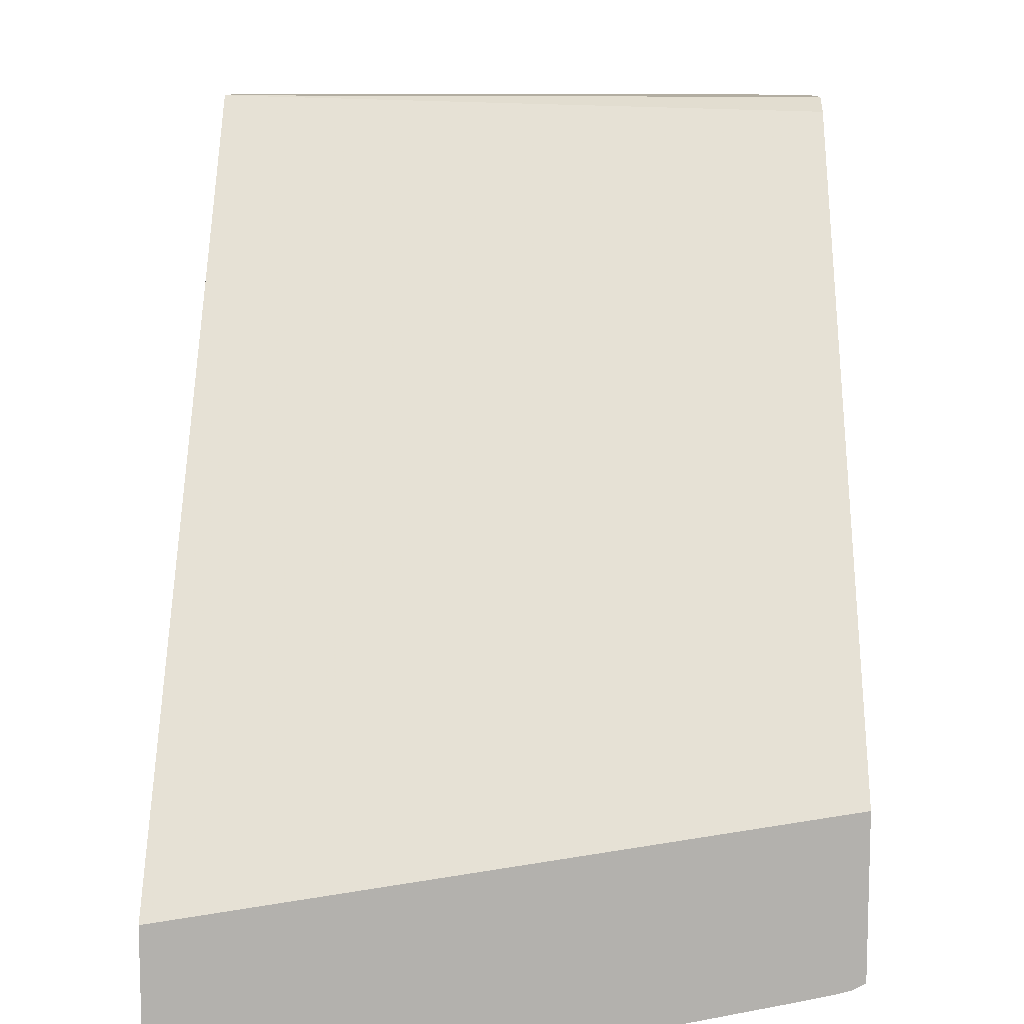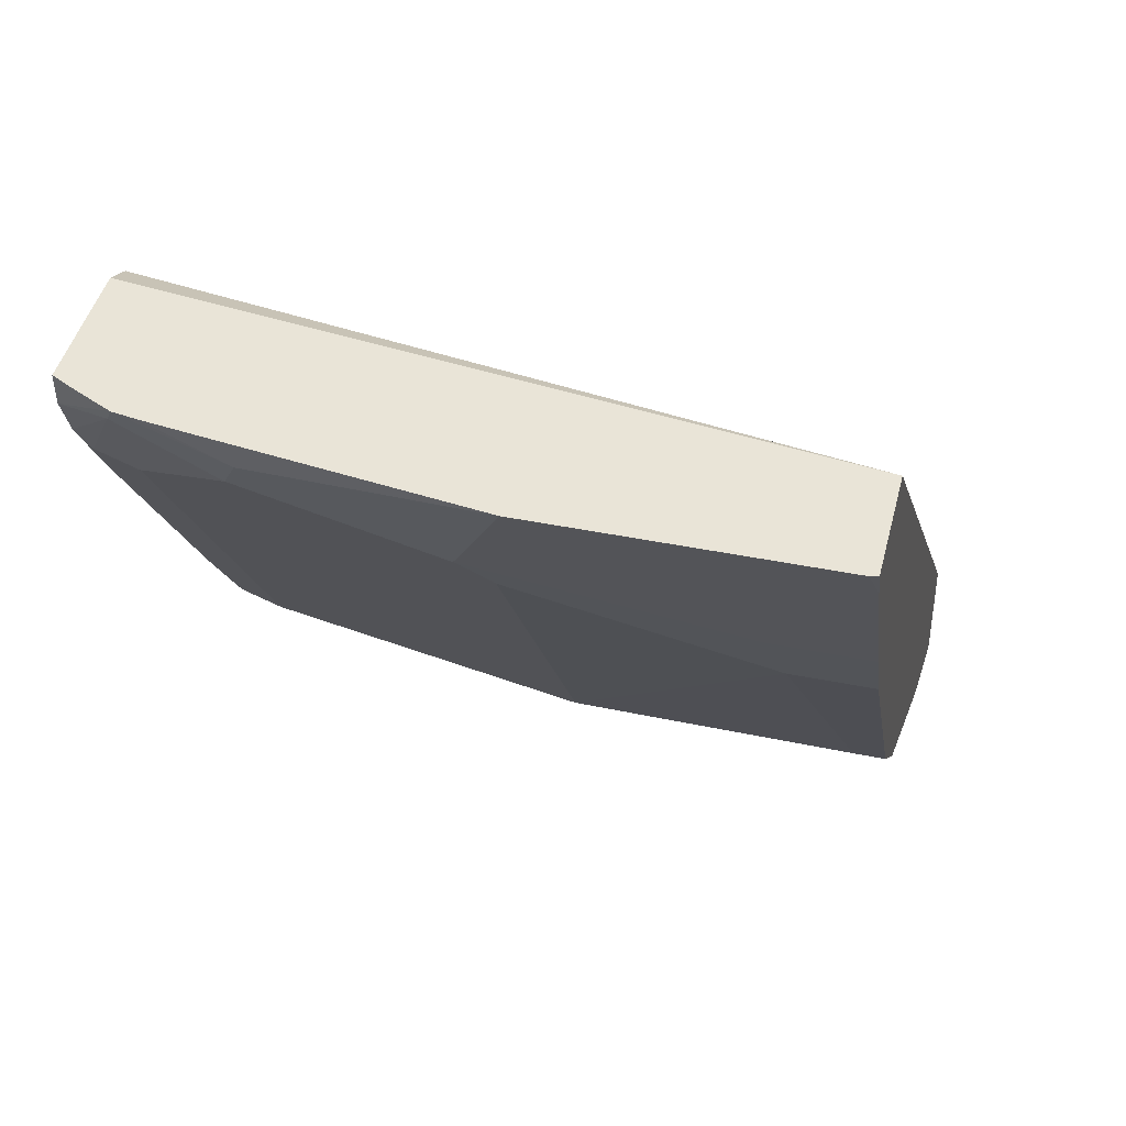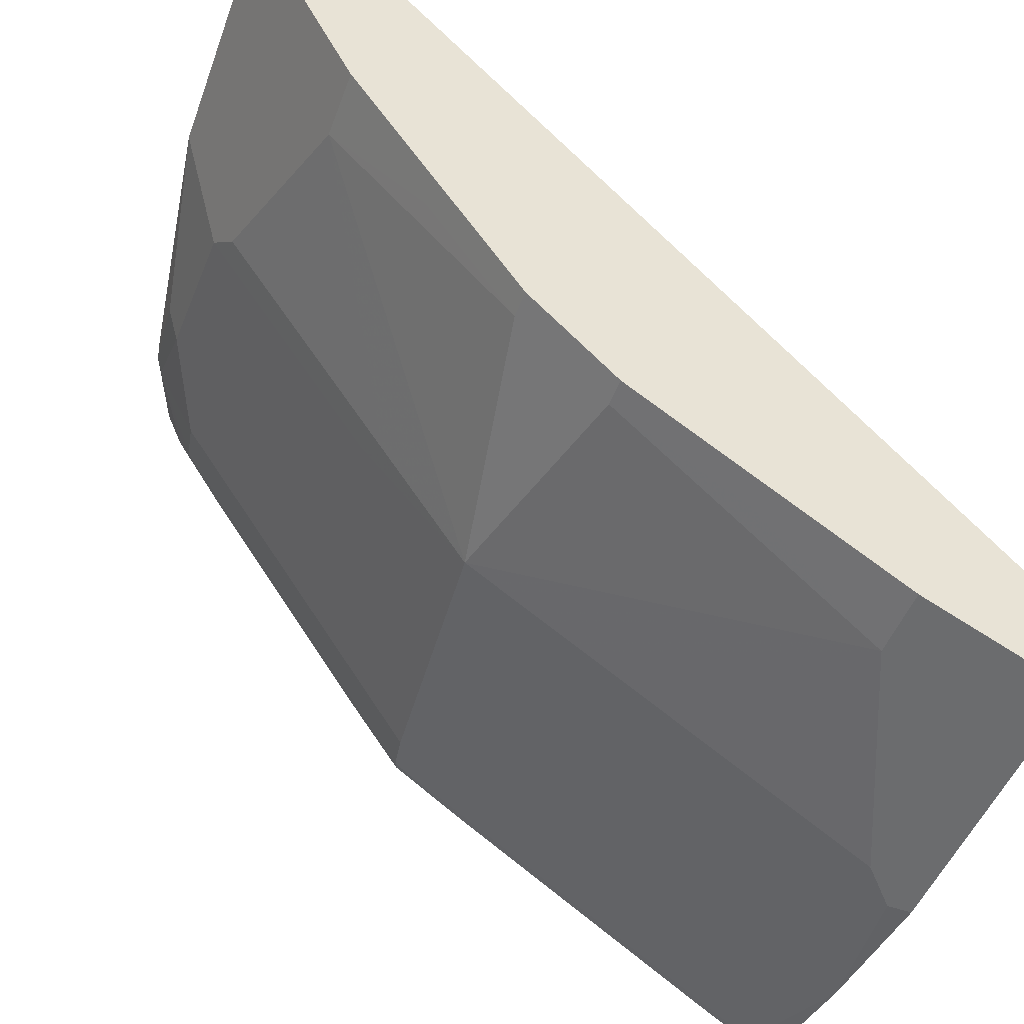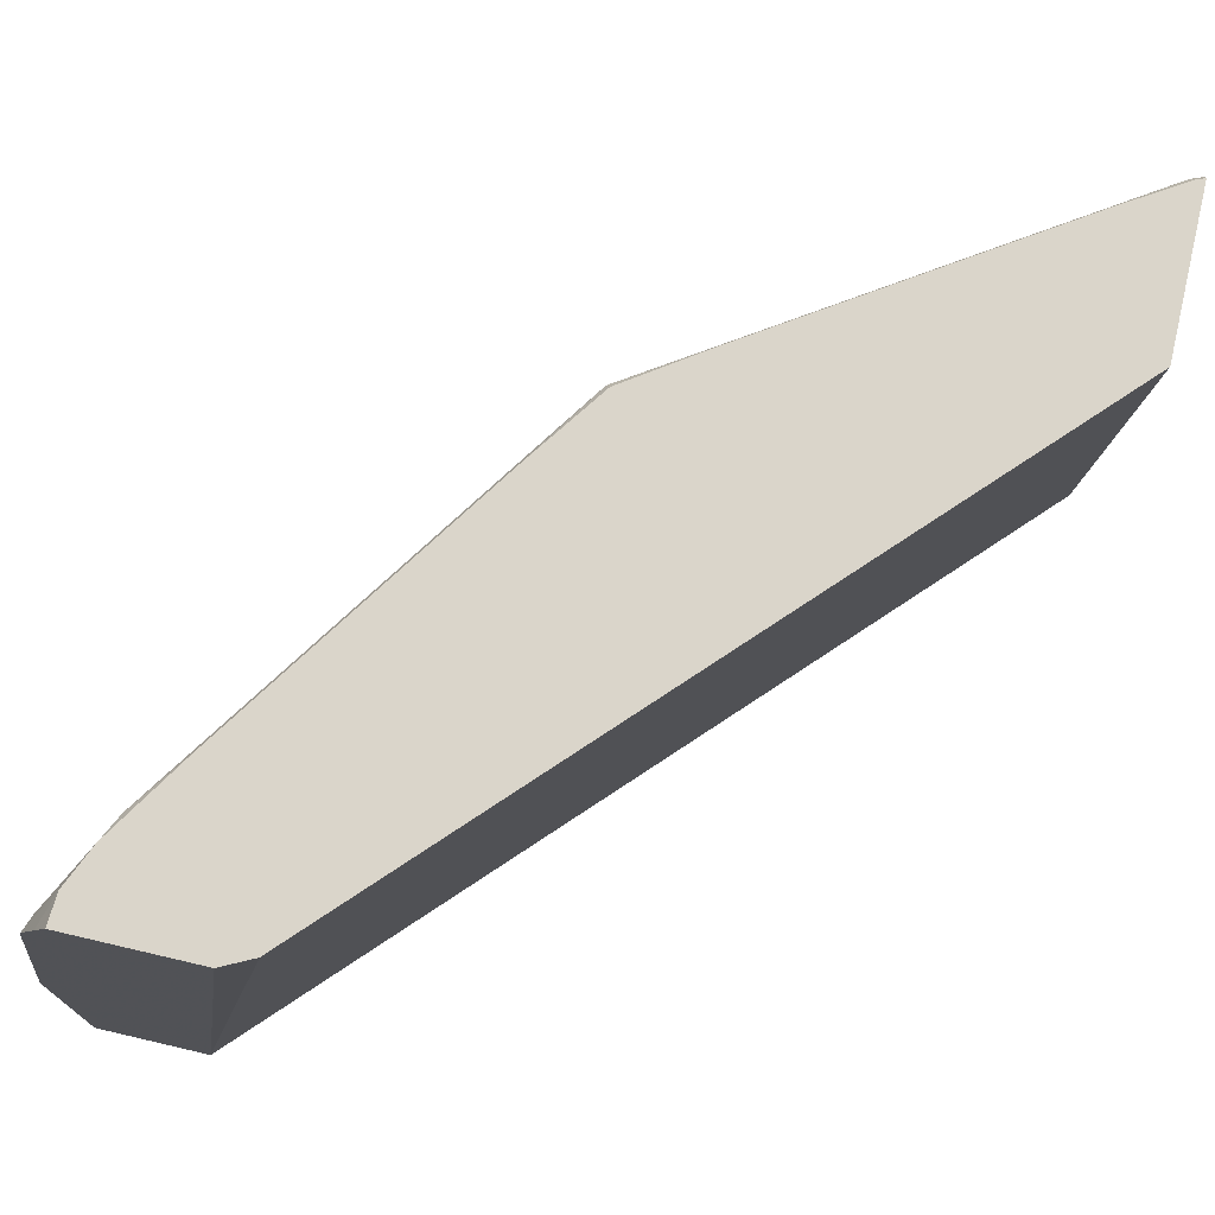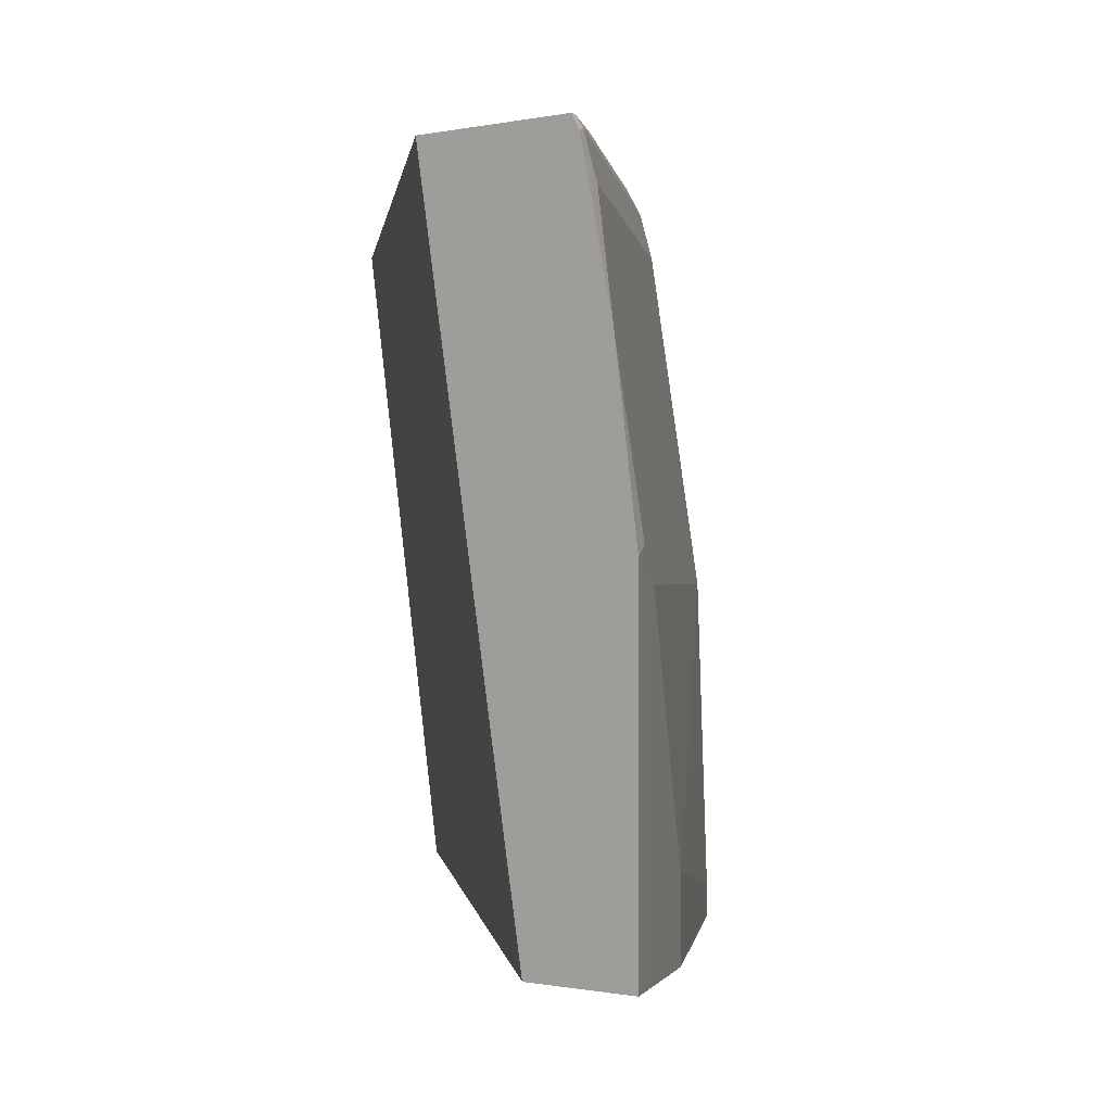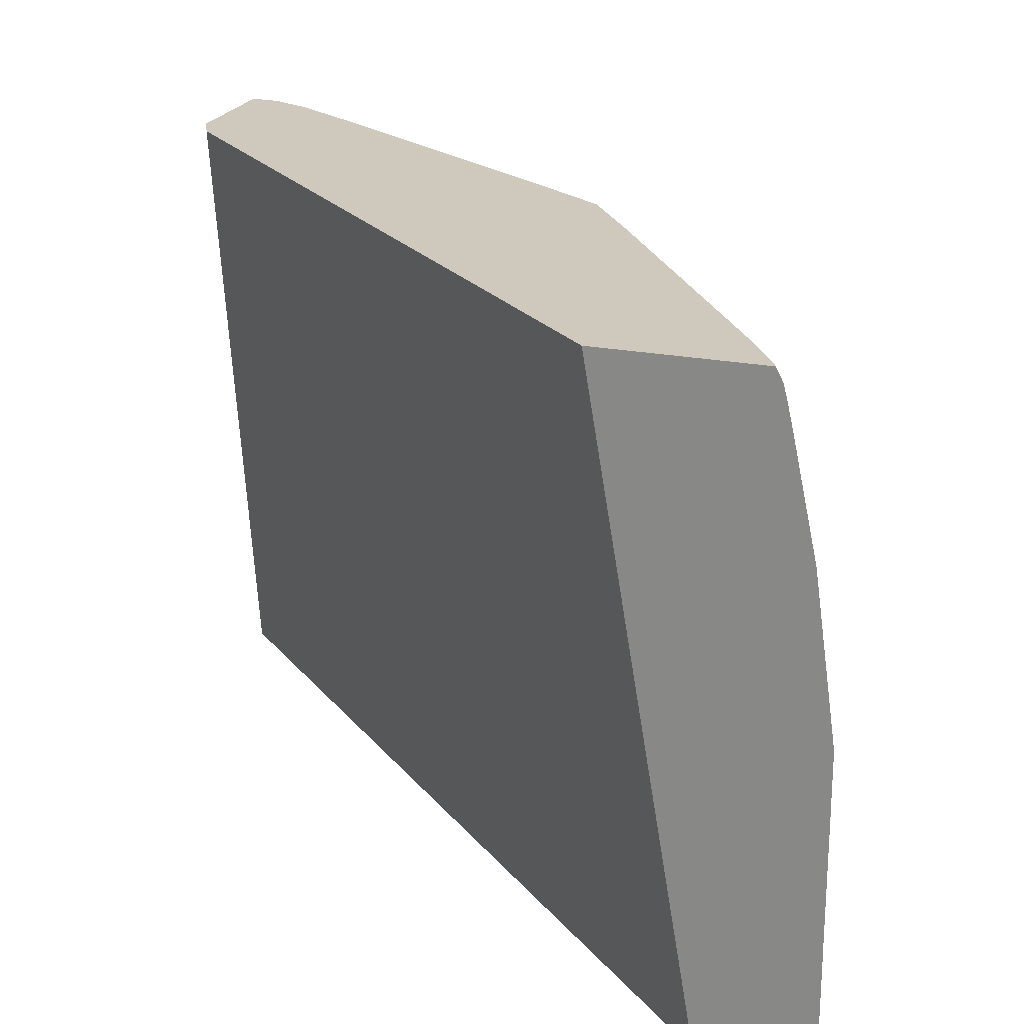
<metadata>
{"format":"obj","ext":"obj","renderer":"f3d","projection":"perspective","resolution":1024,"background":"white","views":[{"elev":10.5,"azim":91.3,"up":"+Z"},{"elev":43.1,"azim":-76.4,"up":"+Z"},{"elev":-47.7,"azim":-19.7,"up":"+Z"},{"elev":74.2,"azim":13.1,"up":"+Y"},{"elev":-0.5,"azim":130.5,"up":"+Y"},{"elev":22.4,"azim":108.7,"up":"+Y"}]}
</metadata>
<code>
v -0.271 0.2759 -0.5097
v -0.271 -0.02014 -0.5602
v -0.271 0.2759 -0.5825
v -0.5254 0.2759 -0.239
v -0.271 -0.02014 -0.6114
v -0.5796 -0.02014 -0.2322
v -0.271 0.2698 -0.5858
v -0.2717 0.2759 -0.5822
v -0.539 0.2759 -0.2322
v -0.2797 -0.02014 -0.607
v -0.271 0.1253 -0.6114
v -0.6297 -0.02014 -0.2322
v -0.2797 0.2524 -0.5866
v -0.2762 0.2711 -0.5831
v -0.271 0.2627 -0.5876
v -0.2743 0.2759 -0.5812
v -0.5965 0.2759 -0.2322
v -0.2797 0.1296 -0.607
v -0.3271 -0.02014 -0.5833
v -0.271 0.1997 -0.6011
v -0.6307 -0.01689 -0.2322
v -0.6243 -0.02014 -0.2452
v -0.271 0.248 -0.5909
v -0.2728 0.1978 -0.6002
v -0.3411 0.2524 -0.5457
v -0.302 0.2759 -0.5638
v -0.3376 0.2711 -0.5422
v -0.6026 0.2645 -0.2322
v -0.5958 0.2759 -0.2456
v -0.2933 0.116 -0.6002
v -0.4161 0.116 -0.5184
v -0.3615 0.1705 -0.5457
v -0.3342 0.01365 -0.5797
v -0.3342 -0.02014 -0.5797
v -0.6307 0.1059 -0.2322
v -0.6275 -0.01362 -0.2387
v -0.6275 0.1091 -0.2387
v -0.6139 0.1228 -0.266
v -0.6038 -0.02014 -0.2862
v -0.4434 0.2114 -0.4843
v -0.4024 0.2524 -0.5047
v -0.4604 0.2711 -0.4604
v -0.3634 0.2759 -0.5229
v -0.6047 0.2604 -0.2322
v -0.5878 0.2759 -0.264
v -0.607 0.2524 -0.2387
v -0.6103 0.2491 -0.2322
v -0.4774 0.116 -0.4774
v -0.4638 0.1296 -0.4843
v -0.3956 -0.006808 -0.5388
v -0.457 -0.006808 -0.4979
v -0.3956 -0.02014 -0.5388
v -0.6121 0.2393 -0.2322
v -0.6139 0.2046 -0.2456
v -0.607 0.2114 -0.2592
v -0.607 0.1296 -0.2797
v -0.5934 0.02049 -0.307
v -0.5934 -0.02014 -0.307
v -0.4638 0.2524 -0.4638
v -0.4585 0.2759 -0.4585
v -0.4248 0.2759 -0.4819
v -0.5047 0.2524 -0.4025
v -0.5013 0.2711 -0.399
v -0.4819 0.2759 -0.4247
v -0.5813 0.2759 -0.2744
v -0.5832 0.2711 -0.2763
v -0.5866 0.2524 -0.2797
v -0.4979 -0.006808 -0.457
v -0.5797 0.01365 -0.3342
v -0.5183 0.116 -0.4161
v -0.5252 0.1296 -0.4025
v -0.457 -0.02014 -0.4979
v -0.6002 0.116 -0.2933
v -0.5833 -0.02014 -0.3271
v -0.5229 0.2759 -0.3634
v -0.5638 0.2759 -0.302
v -0.5388 -0.006808 -0.3956
v -0.4979 -0.02014 -0.457
v -0.5797 -0.02014 -0.3342
v -0.5388 -0.02014 -0.3956
f 37 54 38
f 38 54 55
f 38 55 56
f 38 56 57
f 38 57 39
f 39 57 58
f 40 49 48
f 41 59 42
f 40 59 41
f 42 60 61
f 42 61 43
f 42 59 62
f 42 62 63
f 42 63 75
f 35 54 37
f 40 48 59
f 35 53 54
f 25 32 40
f 33 34 52
f 22 38 39
f 42 75 64
f 25 40 41
f 25 41 42
f 25 42 27
f 27 42 43
f 28 29 44
f 29 45 46
f 29 46 47
f 29 47 44
f 30 33 31
f 31 33 48
f 31 48 49
f 31 49 40
f 31 40 32
f 33 50 51
f 33 51 48
f 33 52 50
f 42 64 60
f 55 67 62
f 45 66 46
f 56 70 73
f 57 69 74
f 57 74 58
f 62 67 66
f 62 66 63
f 63 66 76
f 63 76 75
f 56 71 70
f 65 76 66
f 68 78 80
f 68 80 77
f 69 77 80
f 69 80 79
f 69 79 74
f 69 73 70
f 22 37 38
f 68 77 69
f 45 65 66
f 56 69 57
f 55 71 56
f 46 66 67
f 46 67 55
f 46 55 47
f 47 55 54
f 47 54 53
f 48 51 72
f 48 72 78
f 56 73 69
f 48 78 68
f 48 69 70
f 48 70 71
f 48 71 62
f 48 62 59
f 50 52 72
f 50 72 51
f 55 62 71
f 48 68 69
f 22 36 37
f 8 14 16
f 21 37 36
f 1 17 9
f 1 9 4
f 1 4 2
f 2 4 6
f 2 6 12
f 2 12 22
f 2 22 39
f 1 29 17
f 2 39 58
f 2 74 79
f 2 79 80
f 2 80 78
f 2 78 72
f 2 72 52
f 2 52 34
f 2 34 19
f 2 58 74
f 2 19 10
f 1 45 29
f 1 76 65
f 21 36 22
f 1 2 5
f 1 5 11
f 1 11 20
f 1 20 23
f 1 23 15
f 1 15 7
f 1 65 45
f 1 7 3
f 1 8 16
f 1 16 26
f 1 26 43
f 1 43 61
f 1 61 60
f 1 60 64
f 1 64 75
f 1 3 8
f 2 10 5
f 1 75 76
f 4 9 6
f 13 24 18
f 13 18 25
f 13 25 27
f 13 27 14
f 14 26 16
f 14 27 43
f 14 43 26
f 13 20 24
f 18 24 20
f 18 30 31
f 18 31 32
f 18 32 25
f 19 33 30
f 19 34 33
f 3 7 8
f 21 35 37
f 18 19 30
f 13 23 20
f 17 29 28
f 12 21 22
f 5 18 11
f 13 15 23
f 6 9 17
f 6 17 28
f 6 28 44
f 5 10 18
f 6 47 53
f 6 53 35
f 6 35 21
f 6 44 47
f 6 21 12
f 7 13 14
f 7 14 8
f 7 15 13
f 10 19 18
f 11 18 20

</code>
